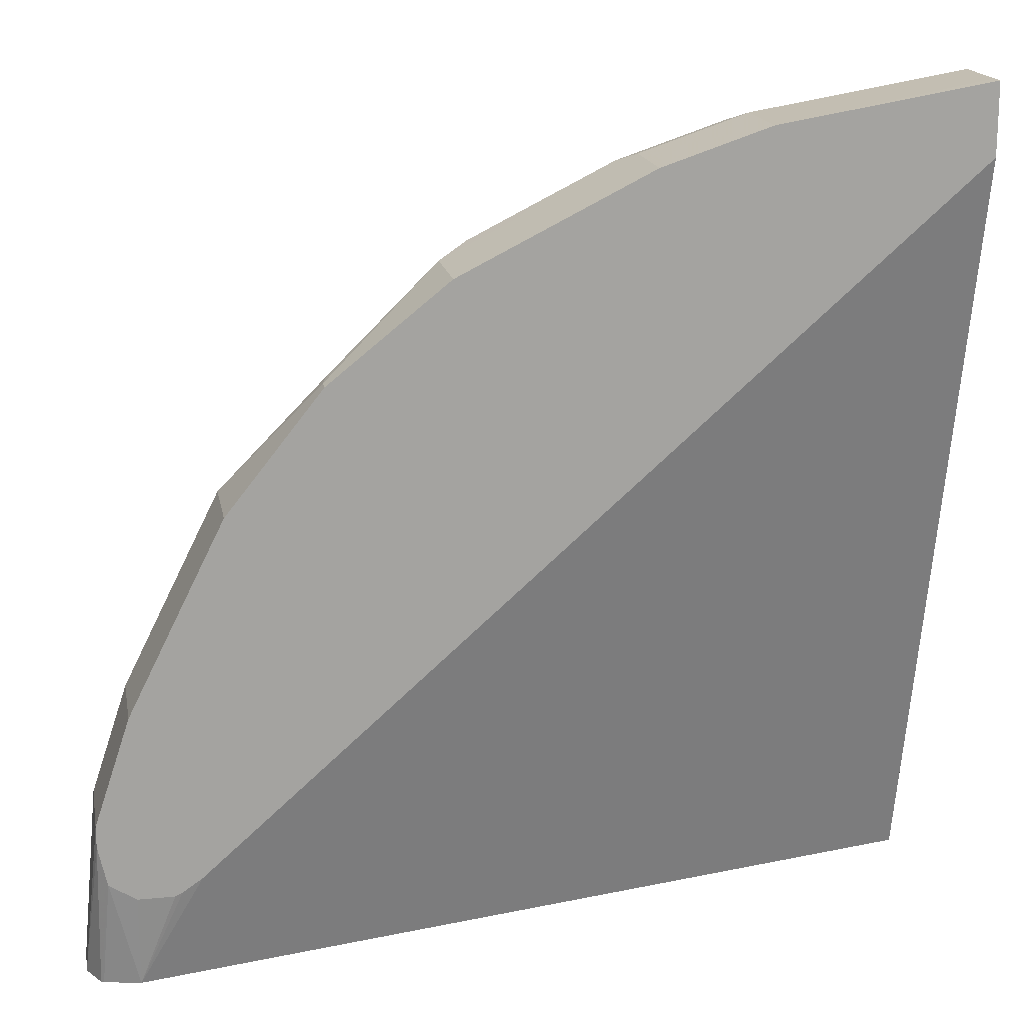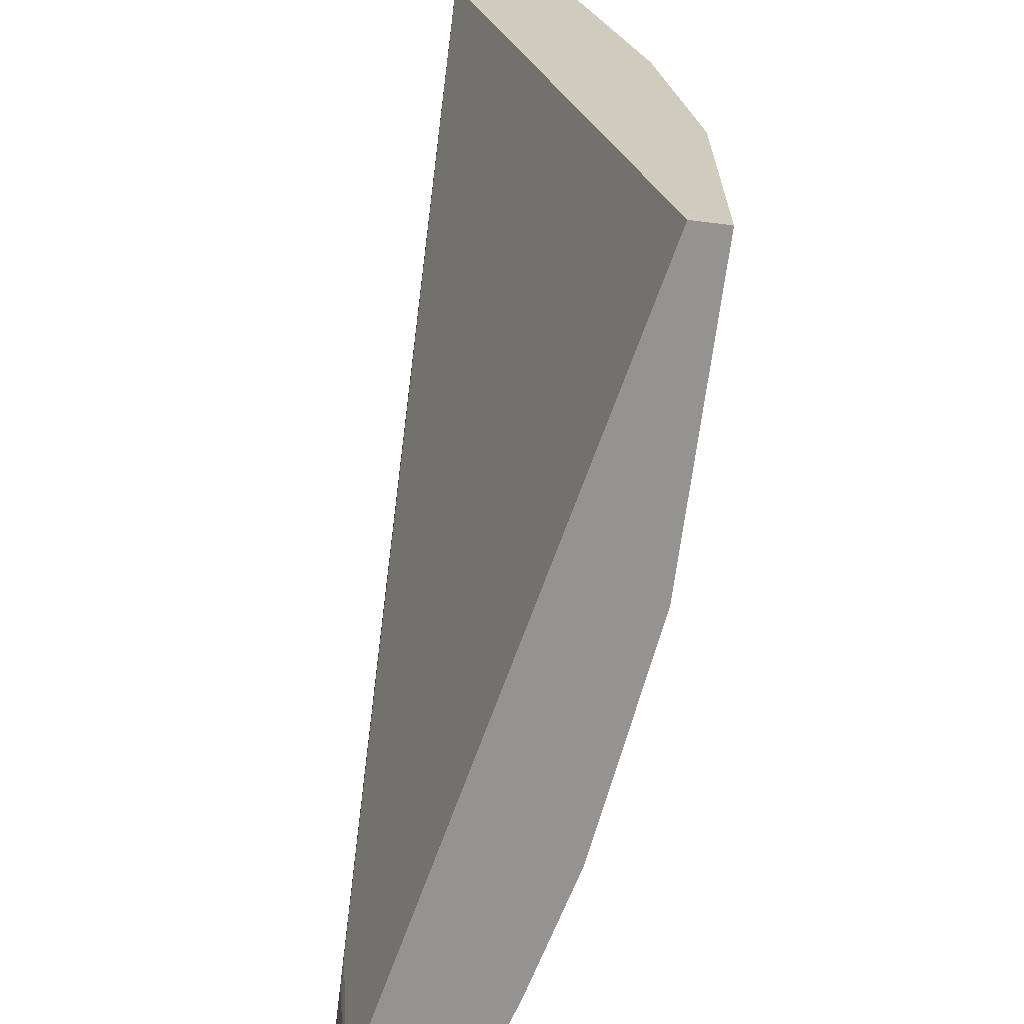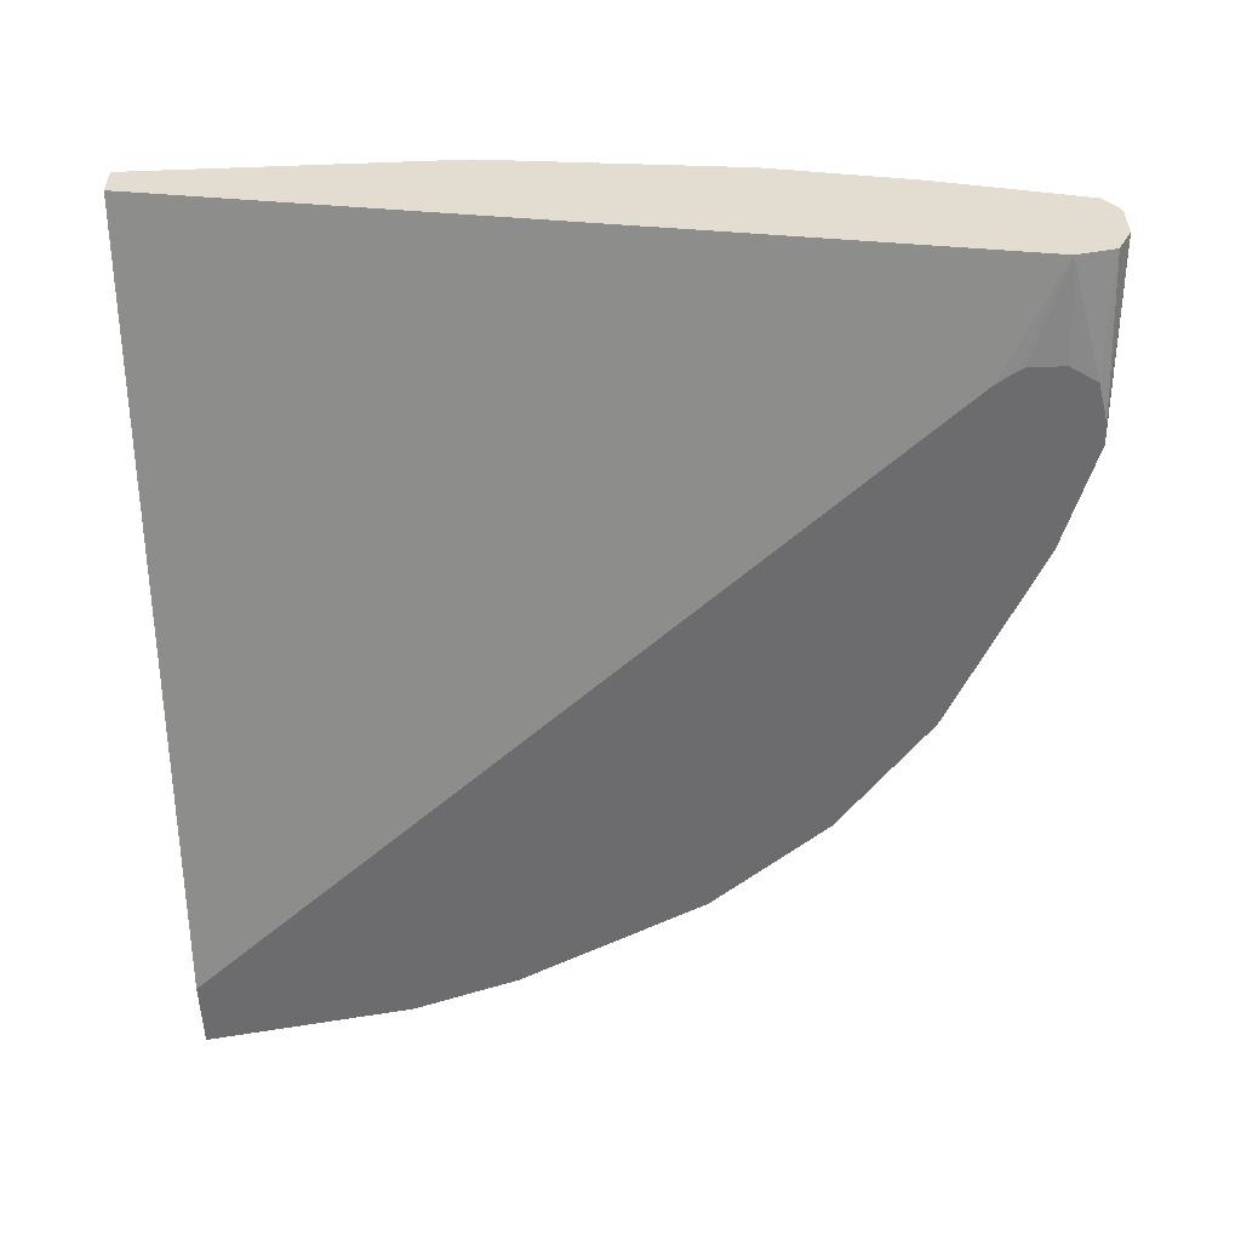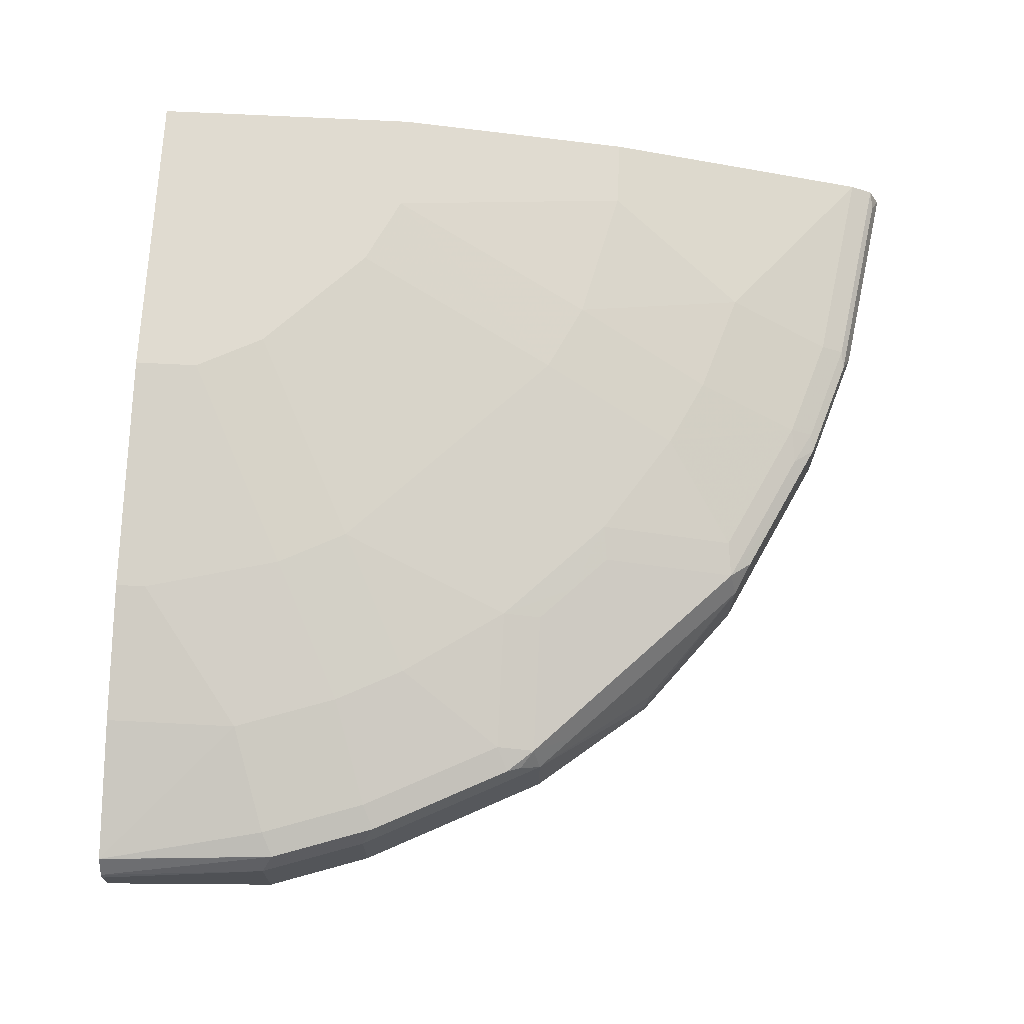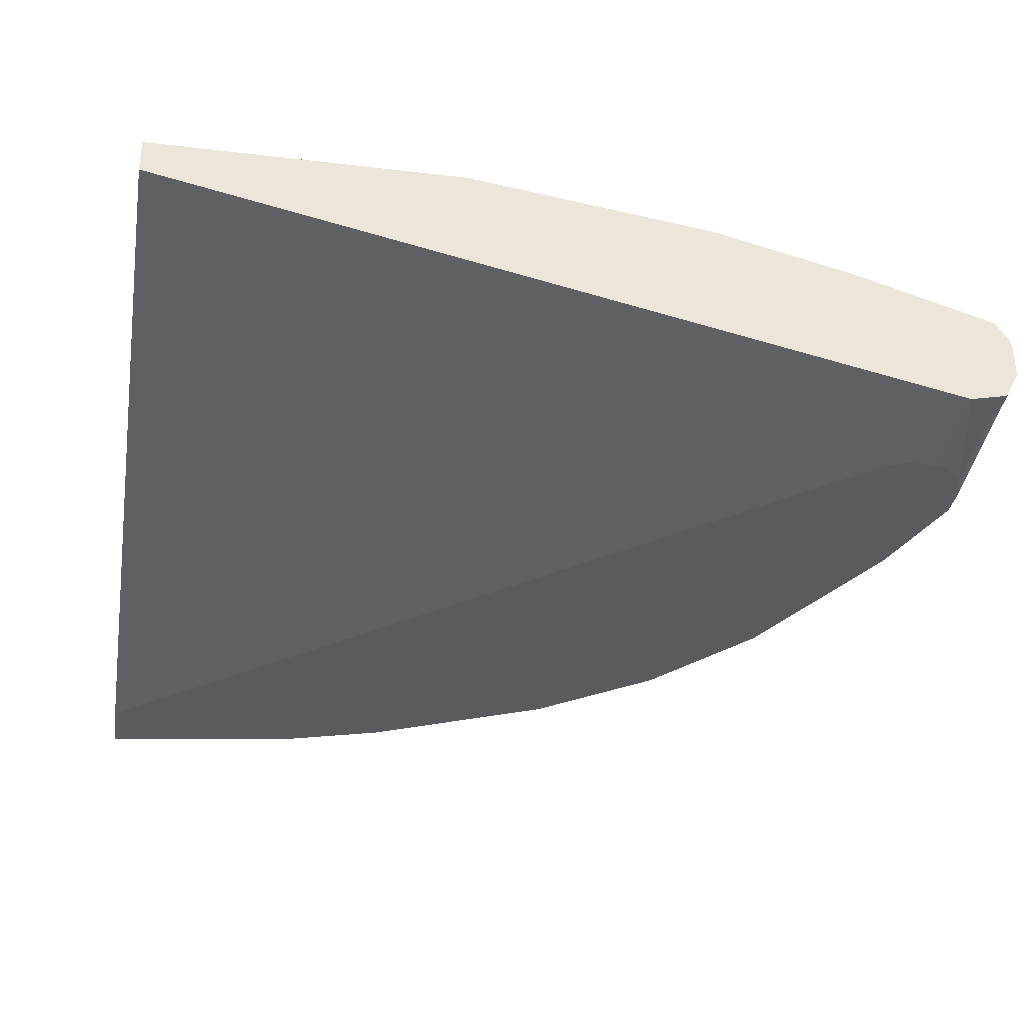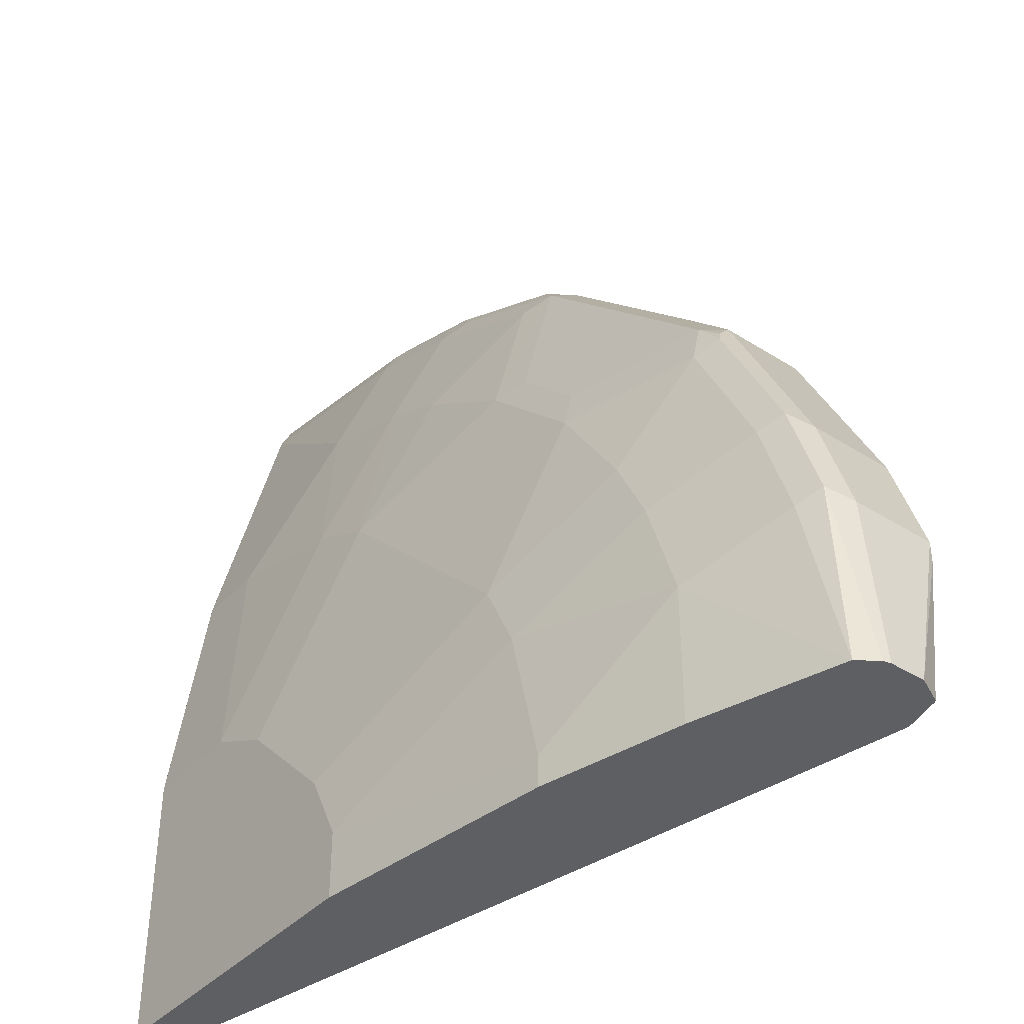
<metadata>
{"format":"obj","ext":"obj","renderer":"f3d","projection":"perspective","resolution":1024,"background":"white","views":[{"elev":17.3,"azim":169.4,"up":"+Y"},{"elev":-66.8,"azim":-97.2,"up":"+Y"},{"elev":-53.8,"azim":2.2,"up":"+Z"},{"elev":70.1,"azim":92.9,"up":"+Z"},{"elev":-32.8,"azim":-9.3,"up":"+Z"},{"elev":-40.1,"azim":51.8,"up":"+Y"}]}
</metadata>
<code>
v 1.477e-05 0.4768 0.7628
v 1.477e-05 0.4767 0.7552
v -7.65e-05 0.4767 0.7628
v 1.477e-05 0.4768 0.801
v 0.1144 0.4577 0.7552
v -7.65e-05 0.4538 0.7552
v -7.65e-05 0.4767 0.801
v 1.477e-05 0.4704 0.8137
v 0.009554 0.472 0.8105
v 0.1144 0.4577 0.801
v 0.1717 0.4386 0.7552
v -3.085e-05 0.4386 0.7552
v -3.085e-05 0.02121 0.8582
v -7.65e-05 0.03824 0.8582
v -7.65e-05 0.4704 0.8137
v -7.65e-05 0.4578 0.82
v 0.1144 0.4513 0.8137
v 0.124 0.4529 0.8105
v 0.1717 0.4386 0.801
v 0.1793 0.4348 0.7552
v 0.4052 0.08155 0.7552
v -7.65e-05 0.02121 0.8752
v 0.4386 0.02121 0.7628
v -7.65e-05 0.3815 0.8391
v 1.477e-05 0.4577 0.82
v 0.1144 0.4386 0.82
v 0.1717 0.4323 0.8137
v 0.1812 0.4338 0.8105
v 0.1844 0.4323 0.801
v 0.2301 0.4094 0.7552
v 0.4157 0.07446 0.7552
v -7.65e-05 0.03824 0.8773
v 1.477e-05 0.02121 0.8773
v 0.4195 0.0725 0.7552
v 0.4386 0.0725 0.7552
v 0.4529 0.08155 0.7552
v 0.4577 0.02121 0.7671
v -7.65e-05 0.3052 0.8582
v 1.477e-05 0.3051 0.8582
v 0.03817 0.3051 0.8582
v 0.09536 0.3814 0.8391
v 0.1717 0.4196 0.82
v 0.1907 0.4219 0.8153
v 0.2193 0.4148 0.8105
v 0.2352 0.4068 0.801
v 0.2682 0.3903 0.7552
v -7.65e-05 0.1527 0.8773
v 0.1717 0.02121 0.8773
v 0.4577 0.103 0.7552
v 0.4591 0.02121 0.7678
v -7.65e-05 0.1717 0.8772
v 1.477e-05 0.1717 0.8773
v 0.05725 0.1717 0.8773
v 0.1144 0.286 0.8582
v 0.1526 0.3623 0.8391
v 0.1907 0.3432 0.8391
v 0.2479 0.3814 0.82
v 0.267 0.3838 0.8153
v 0.2574 0.3957 0.8105
v 0.2733 0.3878 0.801
v 0.2733 0.3878 0.7552
v 0.1717 0.05724 0.8773
v 0.3051 0.02121 0.8582
v 0.4577 0.1145 0.7552
v 0.4662 0.02121 0.7819
v 0.09536 0.1526 0.8773
v 0.1526 0.267 0.8582
v 0.2479 0.3051 0.8391
v 0.267 0.3075 0.8343
v 0.286 0.2884 0.8343
v 0.3051 0.3457 0.8153
v 0.3115 0.3496 0.801
v 0.3337 0.3385 0.7724
v 0.3369 0.3369 0.7628
v 0.3369 0.3369 0.7552
v 0.1526 0.09537 0.8773
v 0.3051 0.03816 0.8582
v 0.286 0.1145 0.8582
v 0.3814 0.02121 0.8391
v 0.4577 0.1145 0.801
v 0.4386 0.1717 0.7552
v 0.4662 0.02121 0.801
v 0.1335 0.1145 0.8773
v 0.1717 0.2479 0.8582
v 0.3051 0.2479 0.8391
v 0.3051 0.2693 0.8343
v 0.3242 0.3266 0.8153
v 0.3687 0.2924 0.801
v 0.3877 0.2733 0.801
v 0.3877 0.2733 0.7552
v 0.1907 0.2289 0.8582
v 0.267 0.1526 0.8582
v 0.3814 0.09537 0.8391
v 0.3623 0.1526 0.8391
v 0.4577 0.02121 0.8154
v 0.4513 0.1208 0.8137
v 0.4652 0.02121 0.8046
v 0.4386 0.1717 0.801
v 0.4132 0.2225 0.7552
v 0.3432 0.1907 0.8391
v 0.3814 0.2479 0.82
v 0.3814 0.2693 0.8153
v 0.3909 0.2622 0.8105
v 0.3941 0.2606 0.801
v 0.3941 0.2606 0.7552
v 0.4386 0.1145 0.82
v 0.4195 0.1717 0.82
v 0.4579 0.02121 0.8153
v 0.4581 0.02121 0.8151
v 0.4322 0.178 0.8137
v 0.4291 0.186 0.8105
v 0.4132 0.2225 0.801
v 0.4132 0.2161 0.8137
v 0.3941 0.2543 0.8137
v 0.41 0.2241 0.8105
f 64 80 82
f 63 93 77
f 63 79 93
f 62 92 76
f 60 73 74
f 62 77 78
f 60 75 61
f 60 74 75
f 64 82 65
f 62 78 92
f 64 81 98
f 73 88 89
f 66 83 84
f 66 84 67
f 67 84 68
f 68 70 69
f 68 84 85
f 70 85 86
f 70 86 87
f 70 87 71
f 71 87 88
f 71 88 72
f 72 88 73
f 41 54 55
f 64 98 80
f 60 72 73
f 53 66 67
f 58 72 60
f 73 89 74
f 42 55 56
f 42 56 57
f 42 57 58
f 42 58 43
f 43 58 44
f 44 58 59
f 44 59 60
f 44 60 45
f 46 60 61
f 47 52 51
f 48 63 77
f 48 77 62
f 49 64 65
f 49 65 50
f 53 67 54
f 54 67 55
f 55 67 56
f 56 67 68
f 56 68 57
f 57 68 58
f 58 68 69
f 58 69 70
f 58 70 71
f 58 71 72
f 58 60 59
f 74 89 90
f 89 105 90
f 76 91 84
f 94 101 100
f 95 108 106
f 96 108 109
f 96 109 97
f 96 98 110
f 96 110 107
f 96 107 106
f 96 106 108
f 98 111 110
f 98 112 113
f 98 113 111
f 94 107 101
f 99 105 104
f 101 107 113
f 101 113 114
f 101 114 102
f 102 114 103
f 104 114 112
f 107 110 113
f 110 111 113
f 112 115 113
f 112 114 115
f 113 115 114
f 40 54 41
f 99 104 112
f 93 107 94
f 93 106 107
f 93 95 106
f 76 84 83
f 76 92 91
f 77 93 78
f 78 93 94
f 78 94 100
f 78 100 92
f 79 95 93
f 80 96 97
f 80 97 82
f 80 98 96
f 81 99 112
f 81 112 98
f 84 91 85
f 85 92 100
f 85 100 101
f 85 101 102
f 85 102 86
f 85 91 92
f 86 102 87
f 87 102 88
f 88 102 89
f 89 103 114
f 89 114 104
f 89 104 105
f 89 102 103
f 74 90 75
f 40 53 54
f 68 85 70
f 39 52 53
f 3 32 47
f 3 47 51
f 3 51 38
f 3 38 24
f 3 24 16
f 3 16 15
f 3 15 7
f 4 7 8
f 4 8 9
f 4 9 18
f 4 18 10
f 5 10 19
f 5 19 11
f 6 12 13
f 6 13 14
f 7 15 8
f 8 15 16
f 8 16 17
f 8 17 18
f 8 18 9
f 10 18 28
f 10 28 19
f 11 19 20
f 12 21 13
f 13 22 14
f 3 22 32
f 13 21 23
f 3 14 22
f 2 12 6
f 39 53 40
f 1 2 3
f 1 7 4
f 1 4 10
f 1 10 5
f 1 5 2
f 2 6 3
f 2 5 11
f 2 11 20
f 2 20 30
f 2 30 46
f 2 46 61
f 2 61 75
f 2 75 90
f 2 90 105
f 2 105 99
f 2 99 81
f 2 81 64
f 2 64 49
f 2 49 36
f 2 36 35
f 2 35 34
f 2 34 31
f 2 31 21
f 2 21 12
f 3 6 14
f 13 23 37
f 1 3 7
f 13 50 65
f 24 39 25
f 25 39 40
f 25 40 41
f 25 41 26
f 26 41 55
f 26 55 42
f 27 42 43
f 27 43 28
f 28 43 44
f 28 44 29
f 29 44 45
f 30 45 60
f 30 60 46
f 32 33 48
f 32 48 62
f 32 62 76
f 32 76 83
f 32 83 66
f 32 66 53
f 32 53 52
f 32 52 47
f 36 49 50
f 36 50 37
f 38 52 39
f 13 37 50
f 24 38 39
f 23 36 37
f 38 51 52
f 23 34 35
f 23 35 36
f 13 82 97
f 13 65 82
f 13 97 109
f 13 109 108
f 13 108 95
f 13 95 79
f 13 79 63
f 13 48 33
f 13 33 22
f 16 24 25
f 16 25 26
f 13 63 48
f 17 26 42
f 23 31 34
f 22 33 32
f 16 26 17
f 20 45 30
f 20 29 45
f 19 29 20
f 21 31 23
f 18 27 28
f 17 27 18
f 17 42 27
f 19 28 29

</code>
